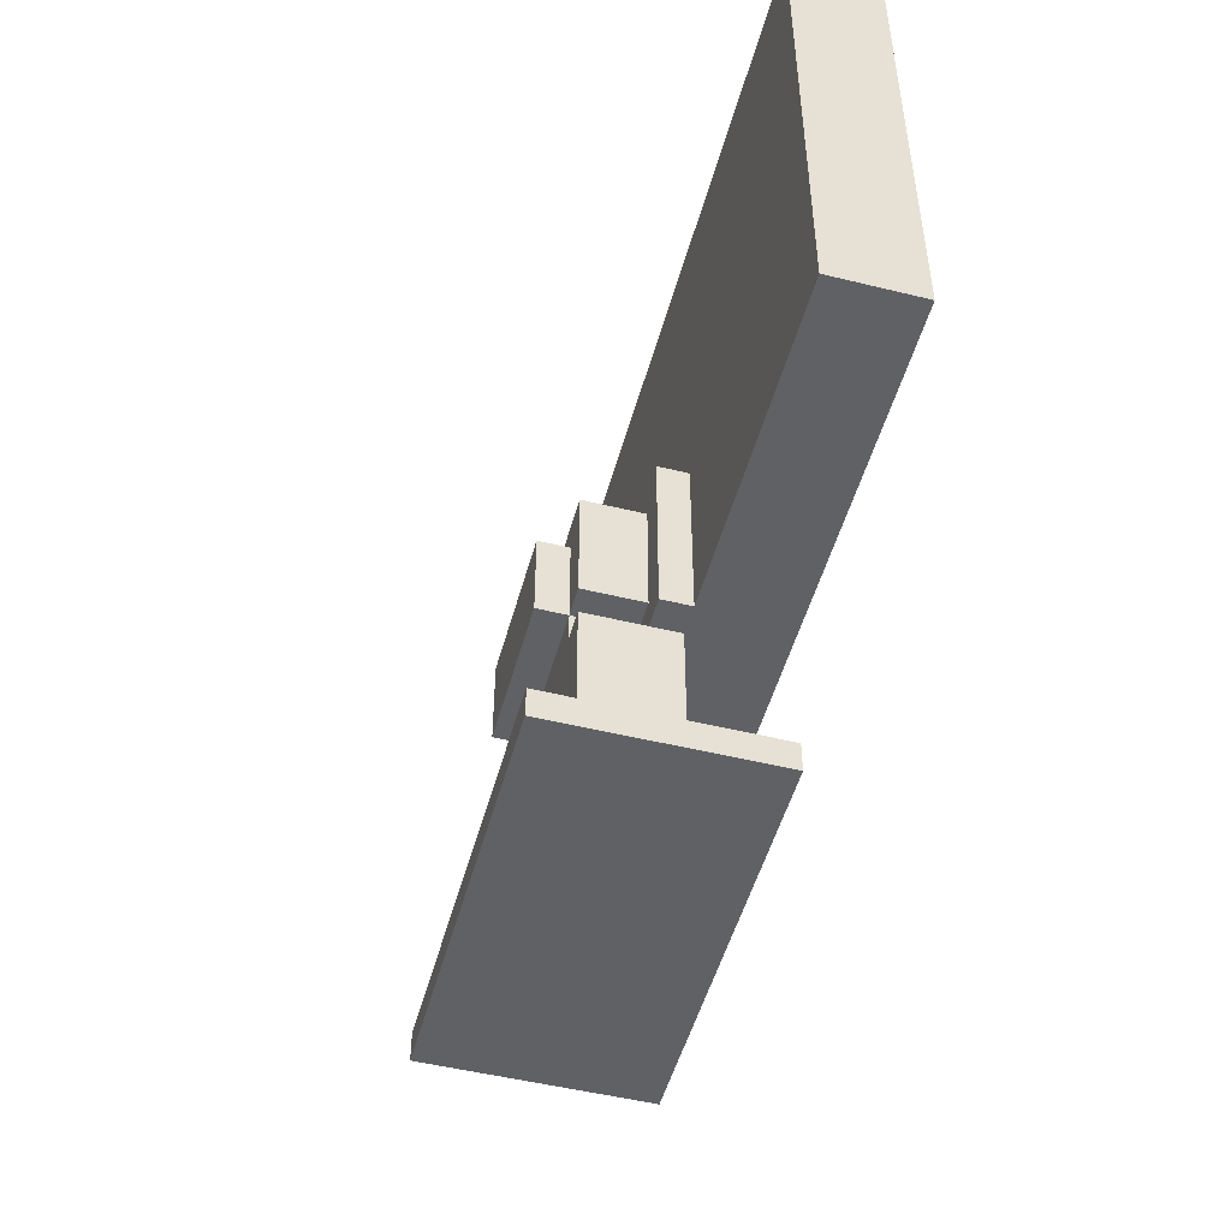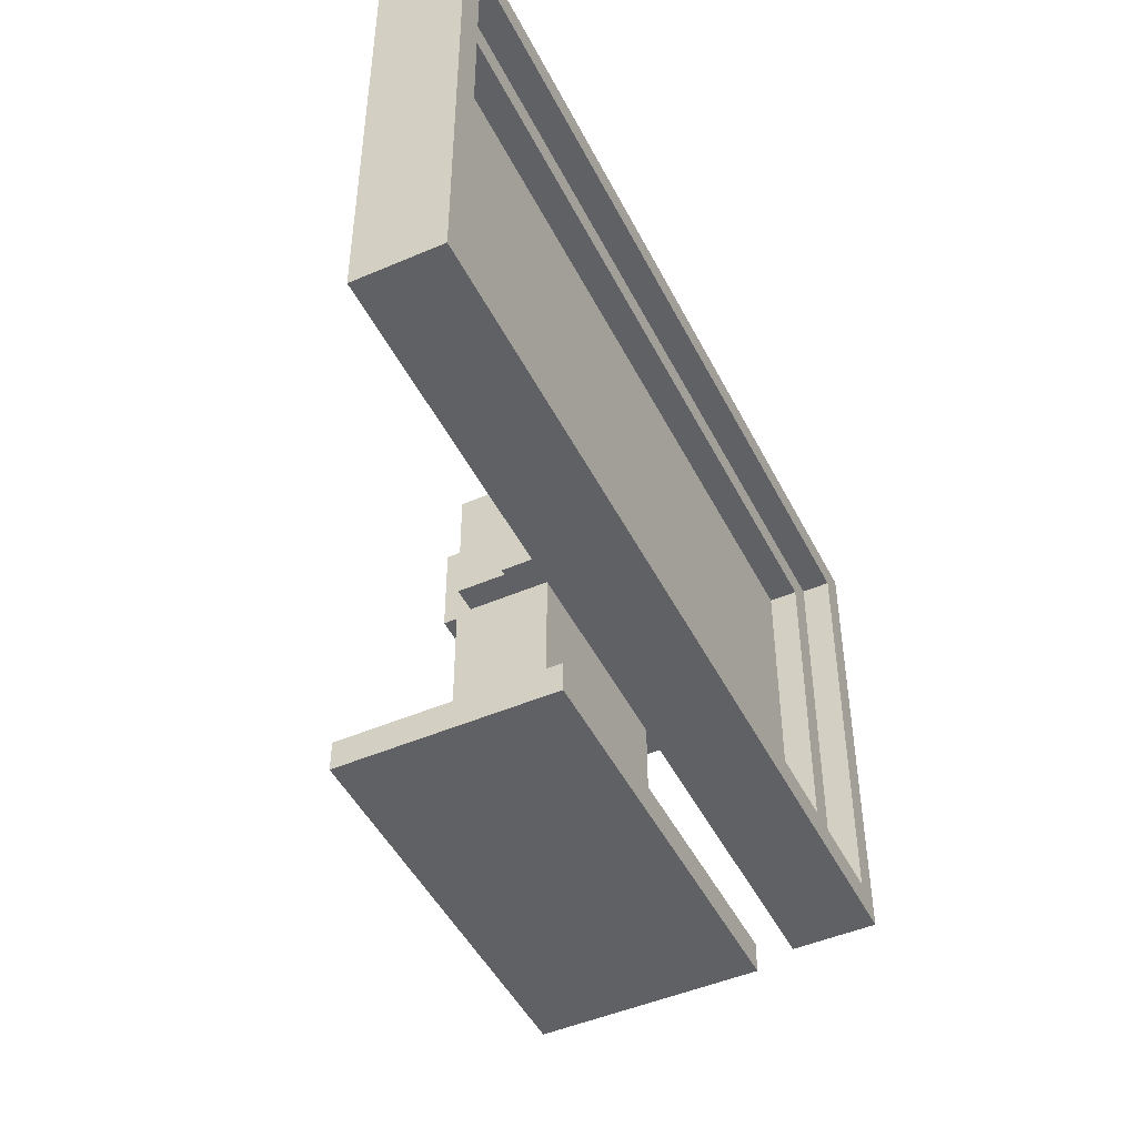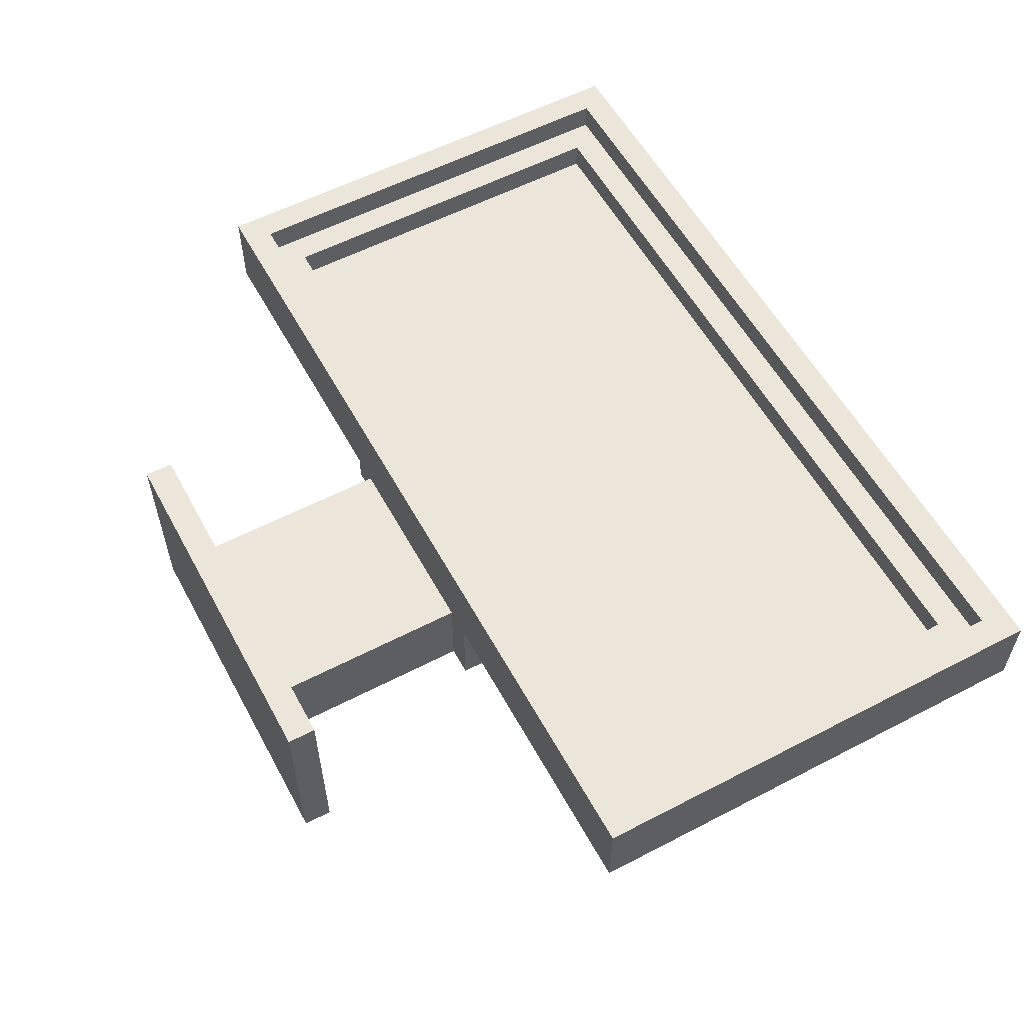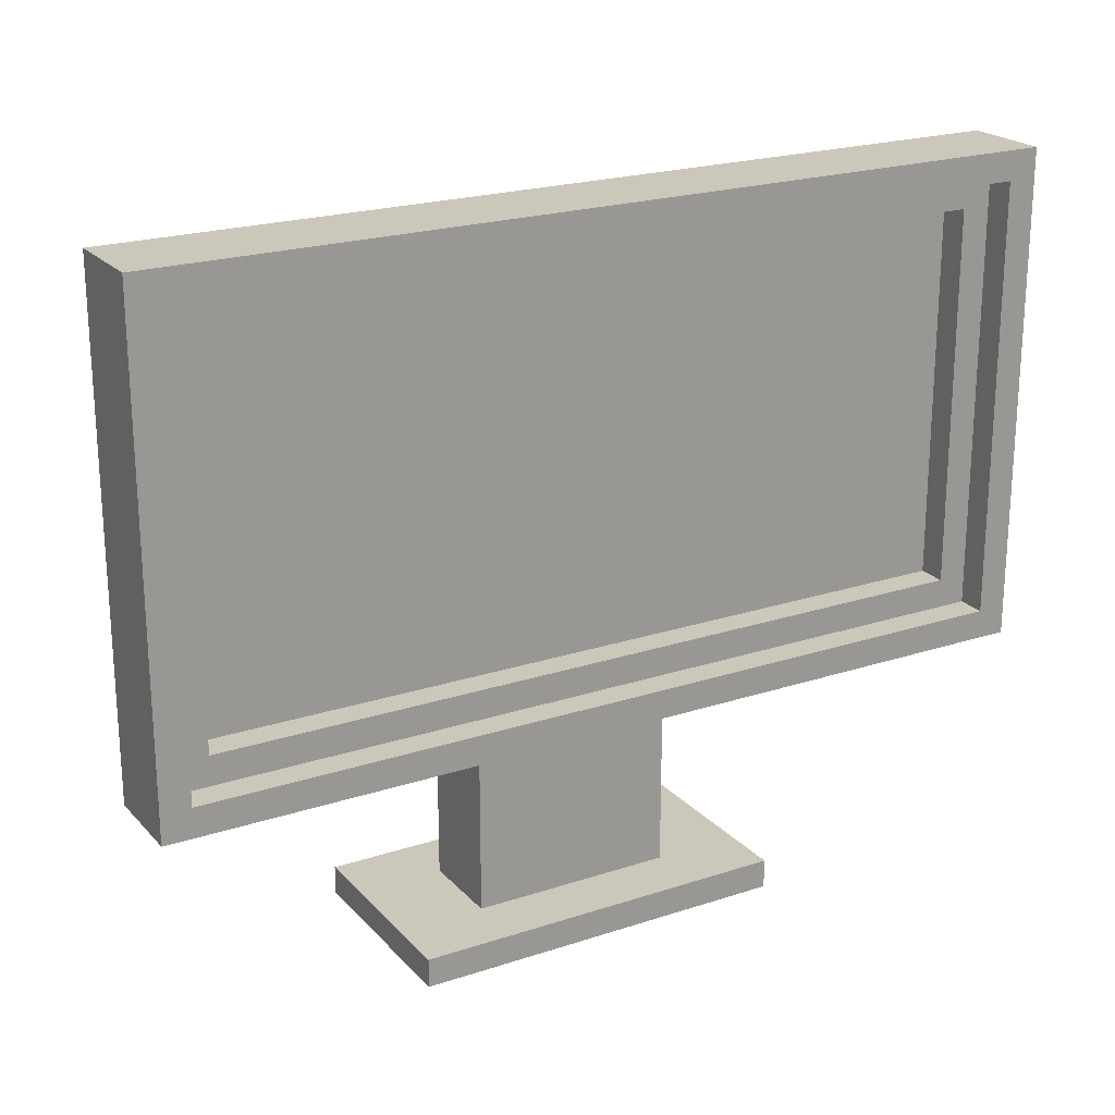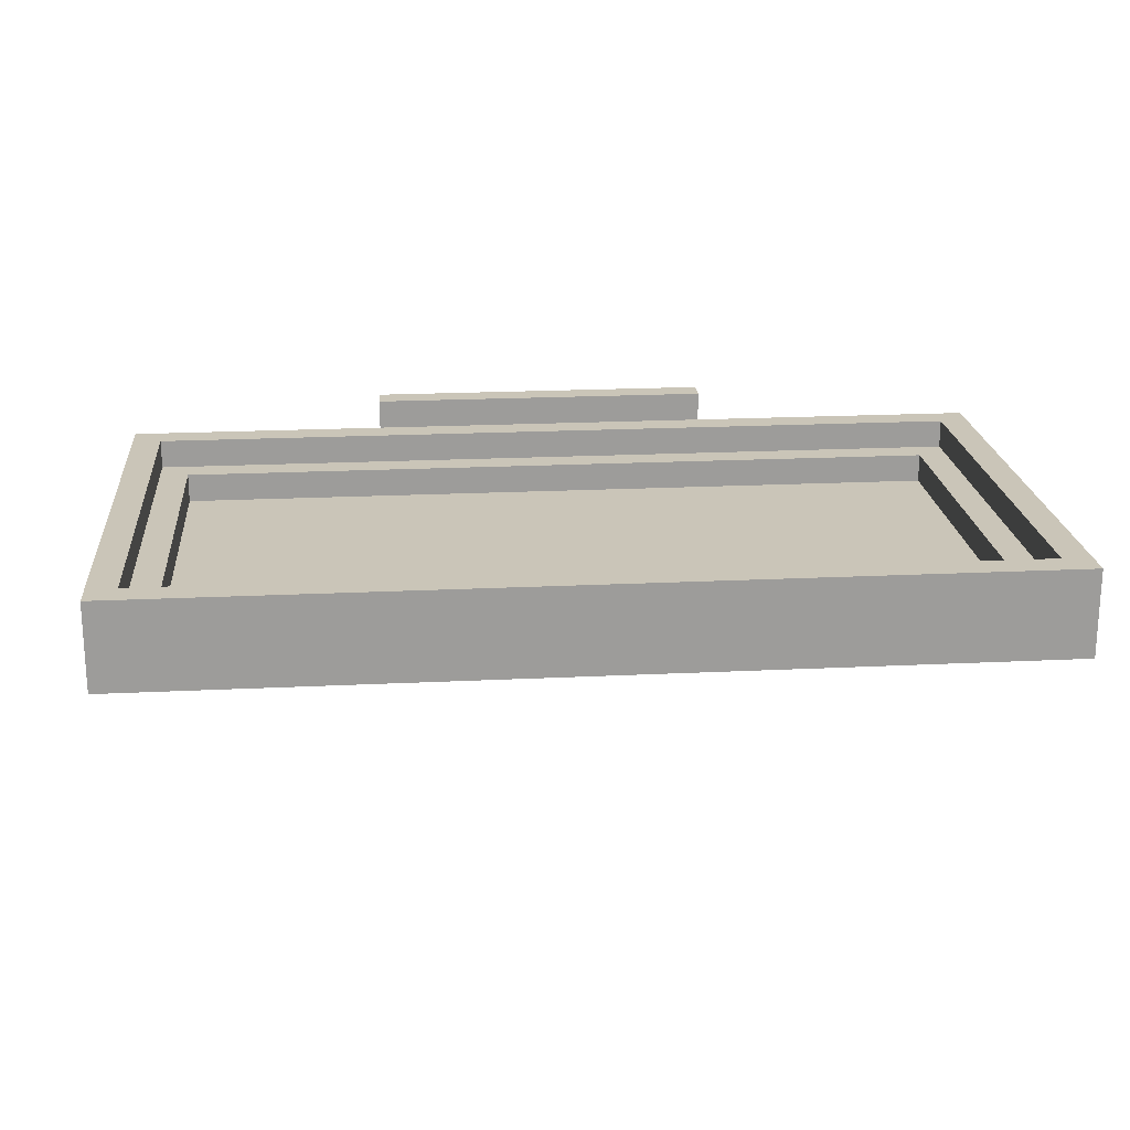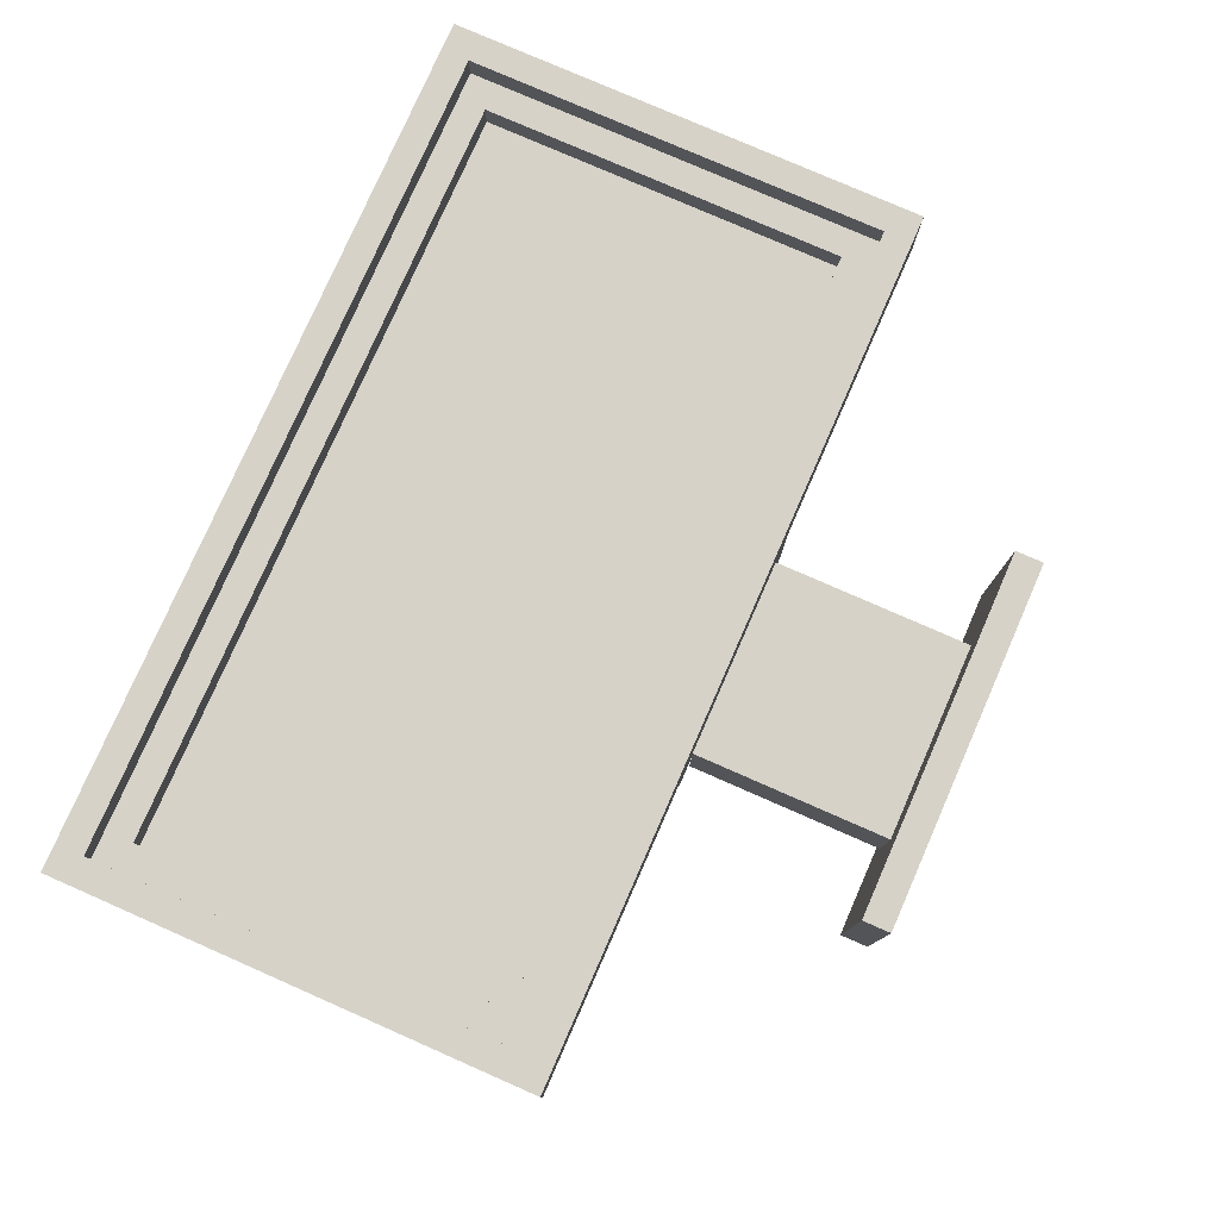
<metadata>
{"format":"obj","ext":"obj","renderer":"f3d","projection":"perspective","resolution":1024,"background":"white","views":[{"elev":-50.1,"azim":-105.1,"up":"+Y"},{"elev":-47.5,"azim":-64.1,"up":"+Y"},{"elev":57.0,"azim":61.6,"up":"+Z"},{"elev":21.7,"azim":-30.1,"up":"+Y"},{"elev":20.4,"azim":174.9,"up":"+Z"},{"elev":78.4,"azim":-66.3,"up":"+Z"}]}
</metadata>
<code>
o
v 0.5 2.8 -1.5
v 0.5 2.8 -1.8
v 0.5 4.5 -1.5
v 0.5 4.5 -1.8
v 1.4 2 -1.6
v 1.4 2 -2.3
v 1.4 2.1 -1.6
v 1.4 2.1 -2.3
v 1.6 2.8 -1.8
v 1.6 2.8 -1.9
v 1.6 3 -1.8
v 1.6 3.4 -1.8
v 1.6 3.4 -1.9
v 1.7 2.1 -1.8
v 1.7 2.1 -2.1
v 1.7 2.8 -1.8
v 1.7 2.8 -1.9
v 1.7 2.8 -2.1
v 1.7 2.9 -1.9
v 1.7 2.9 -2.1
v 1.7 3.3 -1.9
v 1.7 3.3 -2.1
v 1.8 2.8 -1.9
v 1.8 2.8 -2.1
v 1.8 2.9 -1.9
v 1.8 2.9 -2.1
v 1.8 2.9 -2.2
v 1.8 3.2 -2.1
v 1.8 3.2 -2.2
v 3.4 3 -1.6
v 3.4 3 -1.7
v 3.4 3.1 -1.6
v 3.4 3.1 -1.7
v 3.4 3.5 -1.6
v 3.4 3.5 -1.7
v 3.4 4.3 -1.6
v 3.4 4.3 -1.7
v 3.5 2.9 -1.5
v 3.5 2.9 -1.6
v 3.5 3.1 -1.5
v 3.5 3.1 -1.6
v 3.5 3.5 -1.5
v 3.5 3.5 -1.6
v 3.5 4.4 -1.5
v 3.5 4.4 -1.6
v 0.6 2.9 -1.5
v 0.6 2.9 -1.6
v 0.6 4.4 -1.5
v 0.6 4.4 -1.6
v 0.7 3 -1.6
v 0.7 3 -1.7
v 0.7 4.3 -1.6
v 0.7 4.3 -1.7
v 2.3 2.9 -2.1
v 2.3 2.9 -2.2
v 2.3 3.2 -2.1
v 2.3 3.2 -2.2
v 2.4 2.1 -1.8
v 2.4 2.1 -2.1
v 2.4 2.8 -1.8
v 2.4 2.8 -2.1
v 2.5 2.8 -1.8
v 2.5 2.8 -2.1
v 2.5 3 -1.8
v 2.5 3.3 -1.9
v 2.5 3.3 -2.1
v 2.5 3.4 -1.8
v 2.5 3.4 -1.9
v 2.7 2 -1.6
v 2.7 2 -2.3
v 2.7 2.1 -1.6
v 2.7 2.1 -2.3
v 3.6 2.8 -1.5
v 3.6 2.8 -1.8
v 3.6 3.1 -1.5
v 3.6 3.1 -1.8
v 3.6 3.5 -1.5
v 3.6 3.5 -1.8
v 3.6 4.5 -1.5
v 3.6 4.5 -1.8
v 0.5 2.8 -1.5
v 0.5 4.5 -1.5
v 0.6 2.9 -1.5
v 0.6 4.4 -1.5
v 3.5 2.9 -1.5
v 3.5 3.1 -1.5
v 3.5 3.5 -1.5
v 3.5 4.4 -1.5
v 3.6 2.8 -1.5
v 3.6 3.1 -1.5
v 3.6 3.5 -1.5
v 3.6 4.5 -1.5
v 0.6 2.9 -1.6
v 0.6 4.4 -1.6
v 0.7 3 -1.6
v 0.7 4.3 -1.6
v 1.4 2 -1.6
v 1.4 2.1 -1.6
v 2.7 2 -1.6
v 2.7 2.1 -1.6
v 3.4 3 -1.6
v 3.4 3.1 -1.6
v 3.4 3.5 -1.6
v 3.4 4.3 -1.6
v 3.5 2.9 -1.6
v 3.5 3.1 -1.6
v 3.5 3.5 -1.6
v 3.5 4.4 -1.6
v 0.7 3 -1.7
v 0.7 4.3 -1.7
v 3.4 3 -1.7
v 3.4 3.1 -1.7
v 3.4 3.5 -1.7
v 3.4 4.3 -1.7
v 1.7 2.1 -1.8
v 1.7 2.8 -1.8
v 2.4 2.1 -1.8
v 2.4 2.8 -1.8
v 0.5 2.8 -1.8
v 0.5 4.5 -1.8
v 0.7 3 -1.8
v 0.7 4.3 -1.8
v 1.6 2.8 -1.8
v 1.6 3 -1.8
v 1.6 3.4 -1.8
v 2.5 2.8 -1.8
v 2.5 3 -1.8
v 2.5 3.4 -1.8
v 3.4 3 -1.8
v 3.4 3.1 -1.8
v 3.4 3.5 -1.8
v 3.4 4.3 -1.8
v 3.6 2.8 -1.8
v 3.6 3.1 -1.8
v 3.6 3.5 -1.8
v 3.6 4.5 -1.8
v 1.6 2.8 -1.9
v 1.6 3.4 -1.9
v 1.7 2.8 -1.9
v 1.7 2.9 -1.9
v 1.7 3.3 -1.9
v 1.8 2.8 -1.9
v 1.8 2.9 -1.9
v 2.5 3.3 -1.9
v 2.5 3.4 -1.9
v 1.7 2.1 -2.1
v 1.7 2.8 -2.1
v 1.7 2.9 -2.1
v 1.7 3.3 -2.1
v 1.8 2.8 -2.1
v 1.8 2.9 -2.1
v 1.8 3.2 -2.1
v 2.3 2.8 -2.1
v 2.3 2.9 -2.1
v 2.3 3.2 -2.1
v 2.4 2.1 -2.1
v 2.4 2.8 -2.1
v 2.5 2.8 -2.1
v 2.5 3.3 -2.1
v 1.8 2.9 -2.2
v 1.8 3.2 -2.2
v 2.3 2.9 -2.2
v 2.3 3.2 -2.2
v 1.4 2 -2.3
v 1.4 2.1 -2.3
v 2.7 2 -2.3
v 2.7 2.1 -2.3
v 1.4 2 -1.6
v 2.7 2 -1.6
v 1.4 2 -2.3
v 2.7 2 -2.3
v 0.5 2.8 -1.5
v 3.6 2.8 -1.5
v 0.5 2.8 -1.8
v 1.6 2.8 -1.8
v 1.7 2.8 -1.8
v 2.4 2.8 -1.8
v 2.5 2.8 -1.8
v 3.6 2.8 -1.8
v 1.6 2.8 -1.9
v 1.7 2.8 -1.9
v 2.4 2.8 -2.1
v 2.5 2.8 -2.1
v 1.7 2.9 -1.9
v 1.8 2.9 -1.9
v 1.7 2.9 -2.1
v 1.8 2.9 -2.1
v 2.3 2.9 -2.1
v 1.8 2.9 -2.2
v 2.3 2.9 -2.2
v 0.7 4.3 -1.6
v 3.4 4.3 -1.6
v 0.7 4.3 -1.7
v 3.4 4.3 -1.7
v 0.6 4.4 -1.5
v 3.5 4.4 -1.5
v 0.6 4.4 -1.6
v 3.5 4.4 -1.6
v 1.4 2.1 -1.6
v 2.7 2.1 -1.6
v 1.7 2.1 -1.8
v 2.4 2.1 -1.8
v 1.7 2.1 -2.1
v 2.4 2.1 -2.1
v 1.4 2.1 -2.3
v 2.7 2.1 -2.3
v 1.7 2.8 -1.9
v 1.8 2.8 -1.9
v 1.7 2.8 -2.1
v 1.8 2.8 -2.1
v 0.6 2.9 -1.5
v 3.5 2.9 -1.5
v 0.6 2.9 -1.6
v 3.5 2.9 -1.6
v 0.7 3 -1.6
v 3.4 3 -1.6
v 0.7 3 -1.7
v 3.4 3 -1.7
v 1.8 3.2 -2.1
v 2.3 3.2 -2.1
v 1.8 3.2 -2.2
v 2.3 3.2 -2.2
v 1.7 3.3 -1.9
v 2.5 3.3 -1.9
v 1.7 3.3 -2.1
v 2.5 3.3 -2.1
v 1.6 3.4 -1.8
v 2.5 3.4 -1.8
v 1.6 3.4 -1.9
v 2.5 3.4 -1.9
v 0.5 4.5 -1.5
v 3.6 4.5 -1.5
v 0.5 4.5 -1.8
v 3.6 4.5 -1.8
f 3 2 1
f 4 2 3
f 7 6 5
f 8 6 7
f 11 10 9
f 12 10 11
f 13 10 12
f 16 15 14
f 17 15 16
f 18 15 17
f 21 20 19
f 22 20 21
f 25 24 23
f 26 24 25
f 28 27 26
f 29 27 28
f 32 31 30
f 33 31 32
f 34 33 32
f 35 33 34
f 36 35 34
f 37 35 36
f 40 39 38
f 41 39 40
f 42 41 40
f 43 41 42
f 44 43 42
f 45 43 44
f 46 47 48
f 48 47 49
f 50 51 52
f 52 51 53
f 54 55 56
f 56 55 57
f 58 59 60
f 60 59 61
f 62 63 64
f 64 63 65
f 65 63 66
f 64 65 67
f 67 65 68
f 69 70 71
f 71 70 72
f 73 74 75
f 75 74 76
f 75 76 77
f 77 76 78
f 77 78 79
f 79 78 80
f 83 82 81
f 84 82 83
f 85 83 81
f 88 82 84
f 89 85 81
f 89 86 85
f 90 87 86
f 90 86 89
f 91 88 87
f 91 87 90
f 92 82 88
f 92 88 91
f 95 94 93
f 96 94 95
f 99 98 97
f 100 98 99
f 101 95 93
f 104 94 96
f 105 101 93
f 105 102 101
f 106 103 102
f 106 102 105
f 107 104 103
f 107 103 106
f 108 94 104
f 108 104 107
f 111 110 109
f 112 110 111
f 113 110 112
f 114 110 113
f 117 116 115
f 118 116 117
f 119 120 121
f 121 120 122
f 119 121 123
f 121 122 124
f 123 121 124
f 124 122 125
f 125 122 128
f 126 127 129
f 127 128 129
f 129 128 130
f 128 122 131
f 130 128 131
f 122 120 132
f 131 122 132
f 129 130 133
f 126 129 133
f 130 131 134
f 133 130 134
f 131 132 135
f 134 131 135
f 132 120 136
f 135 132 136
f 137 138 139
f 139 138 140
f 140 138 141
f 139 140 142
f 142 140 143
f 141 138 144
f 144 138 145
f 146 147 150
f 148 149 151
f 151 149 152
f 146 150 153
f 150 151 153
f 153 151 154
f 152 149 155
f 146 153 156
f 153 154 157
f 156 153 157
f 154 155 157
f 157 155 158
f 155 149 159
f 158 155 159
f 160 161 162
f 162 161 163
f 164 165 166
f 166 165 167
f 170 169 168
f 171 169 170
f 174 173 172
f 175 173 174
f 176 173 175
f 177 173 176
f 178 173 177
f 179 173 178
f 180 176 175
f 181 176 180
f 182 178 177
f 183 178 182
f 186 185 184
f 187 185 186
f 189 188 187
f 190 188 189
f 193 192 191
f 194 192 193
f 197 196 195
f 198 196 197
f 199 200 201
f 201 200 202
f 199 201 203
f 202 200 204
f 199 203 205
f 203 204 205
f 204 200 206
f 205 204 206
f 207 208 209
f 209 208 210
f 211 212 213
f 213 212 214
f 215 216 217
f 217 216 218
f 219 220 221
f 221 220 222
f 223 224 225
f 225 224 226
f 227 228 229
f 229 228 230
f 231 232 233
f 233 232 234

</code>
